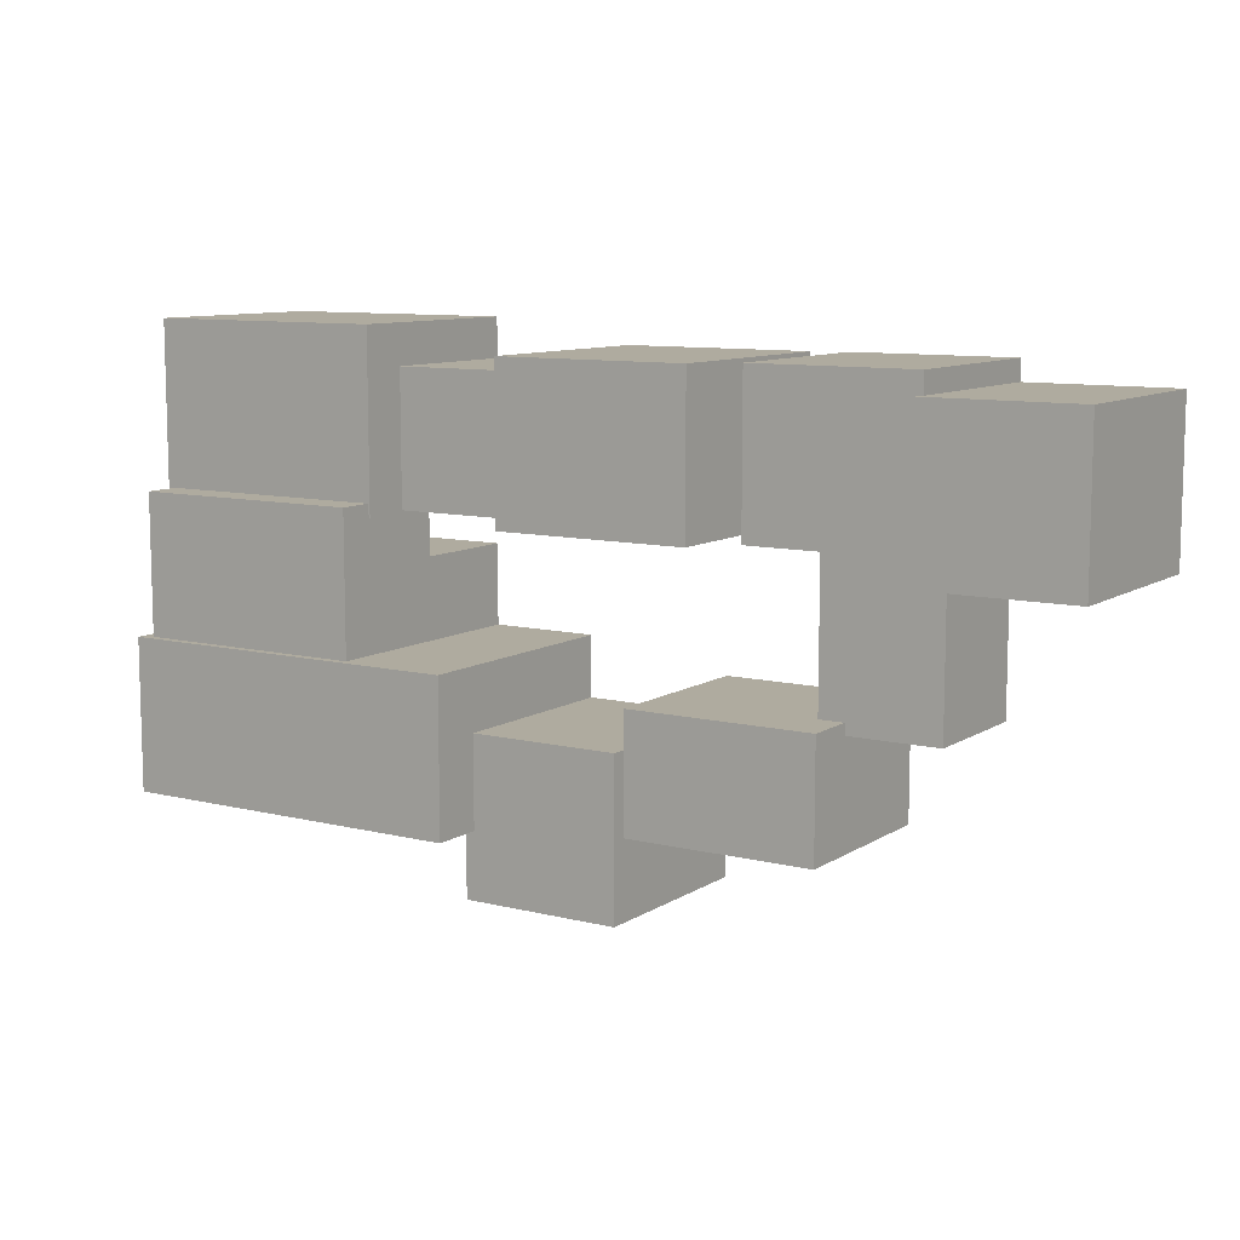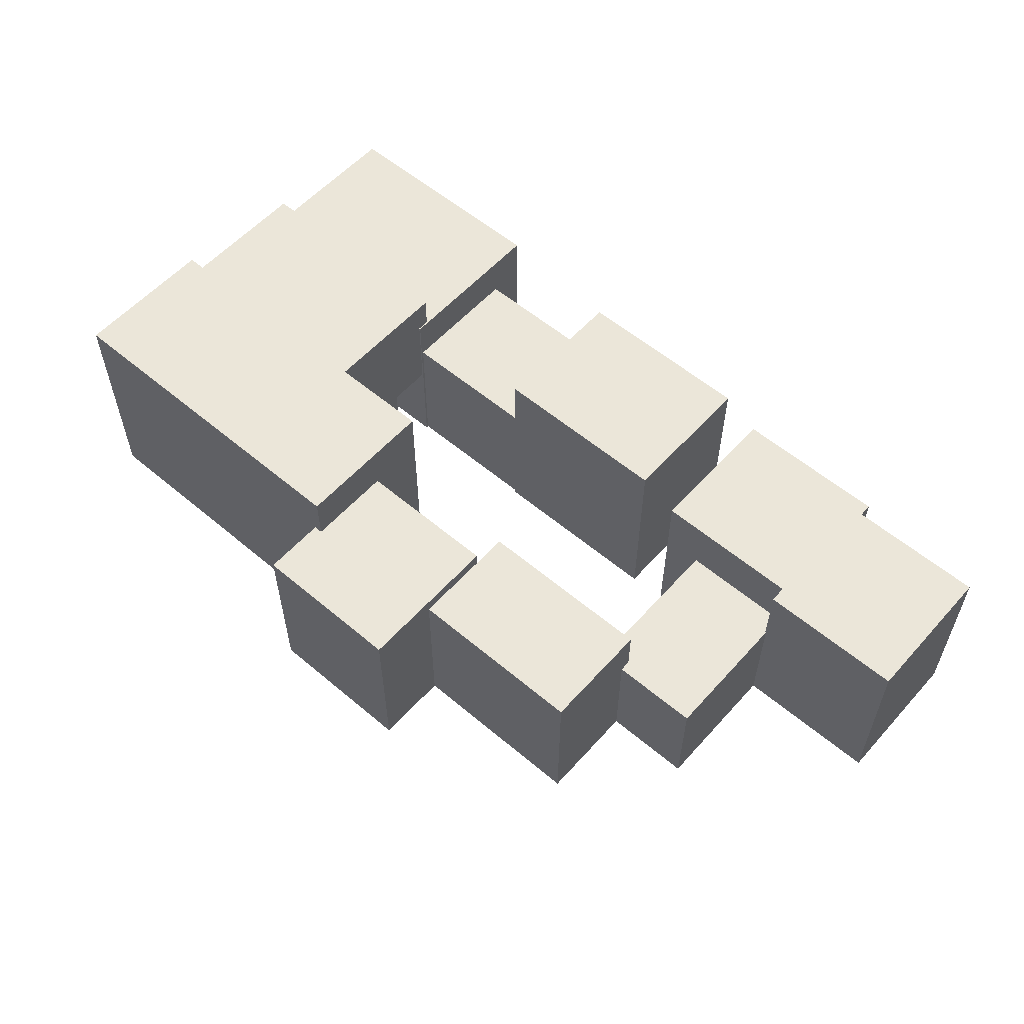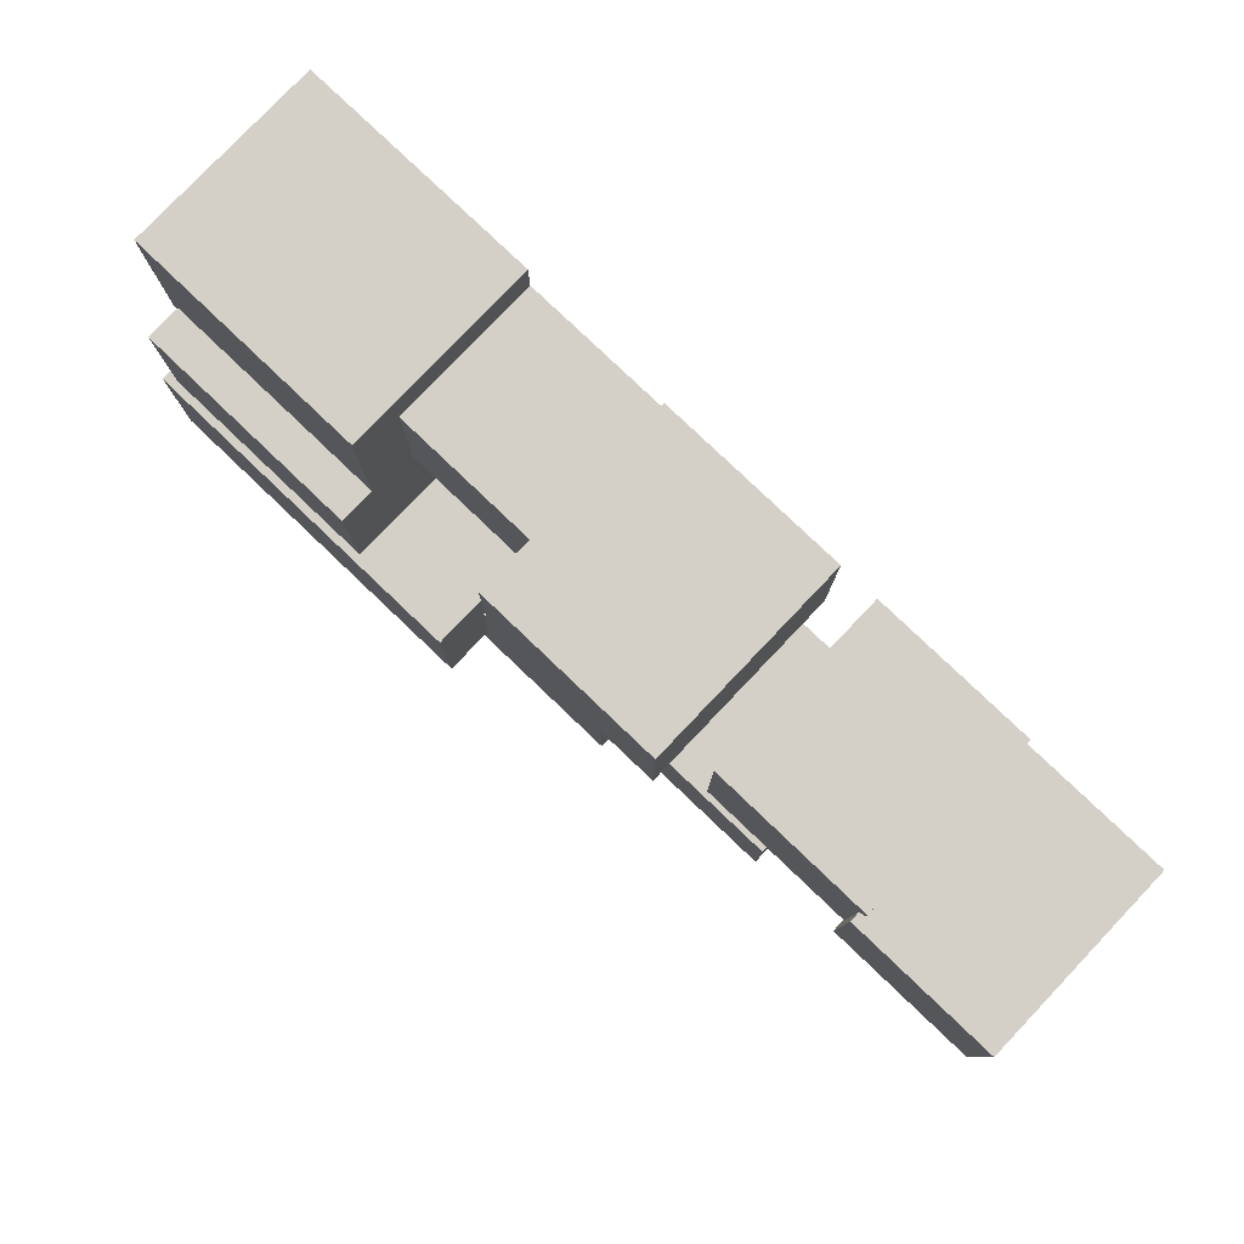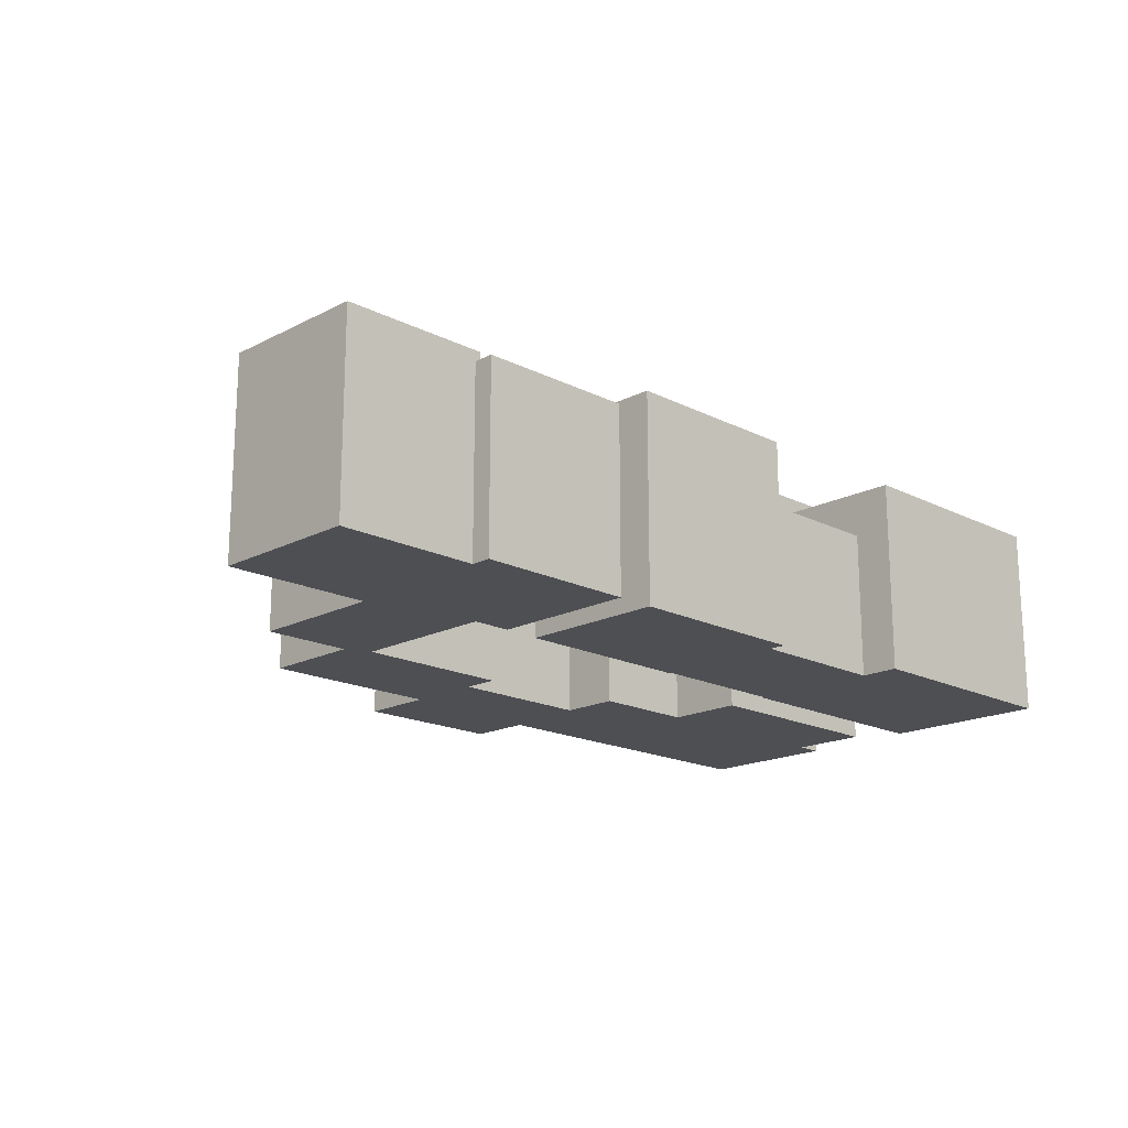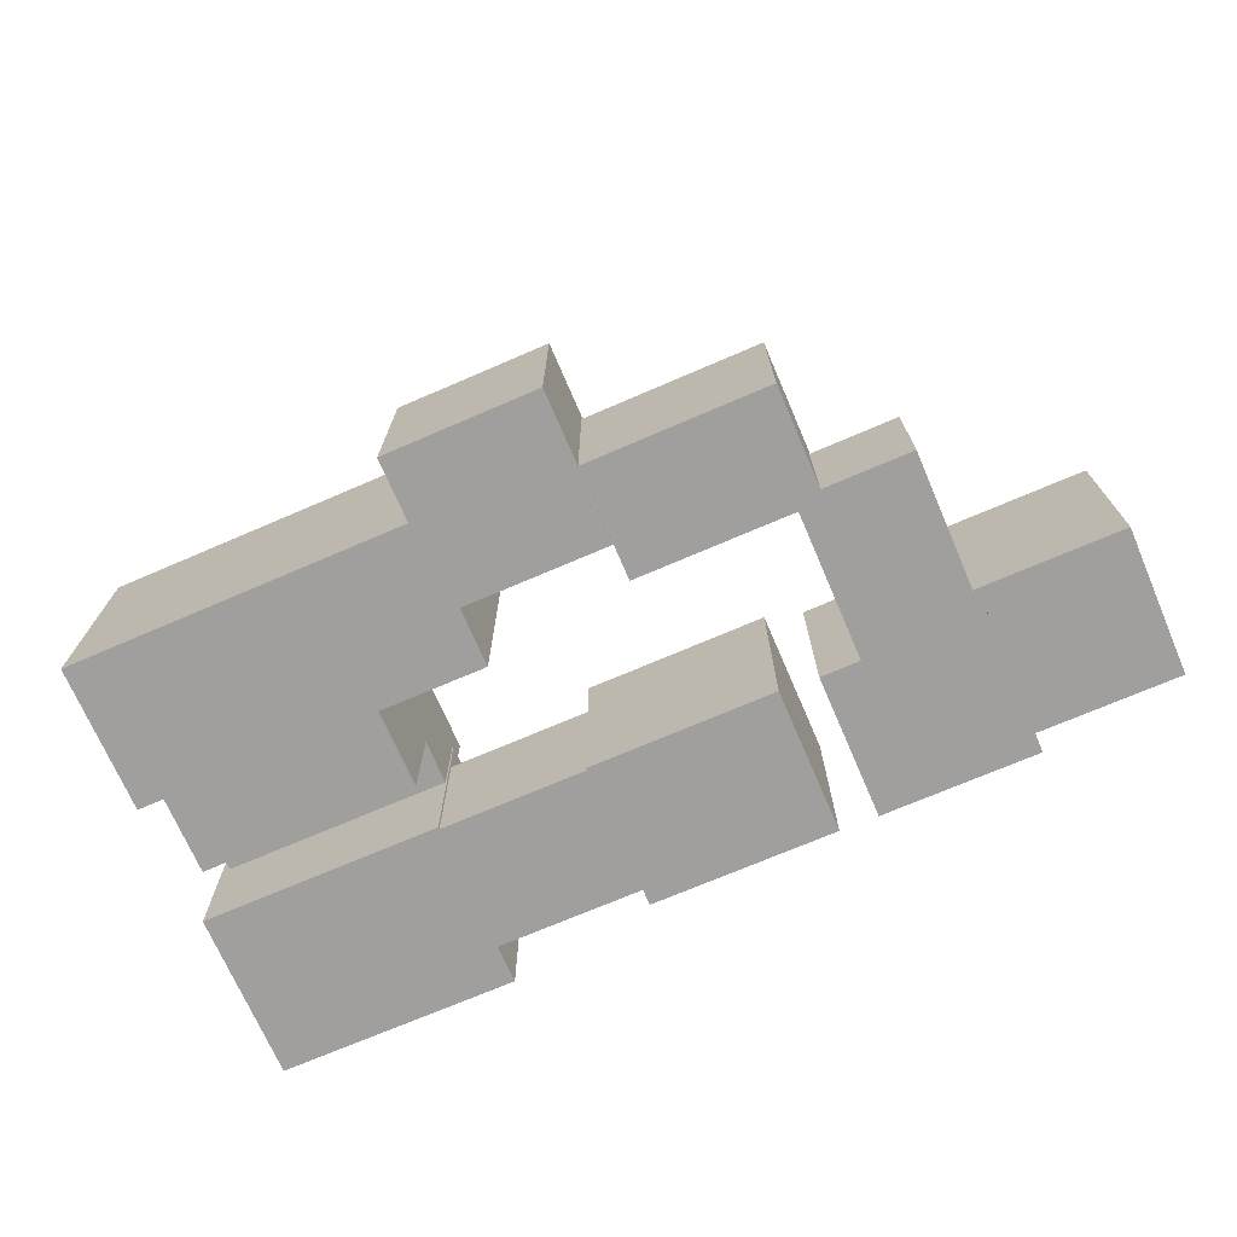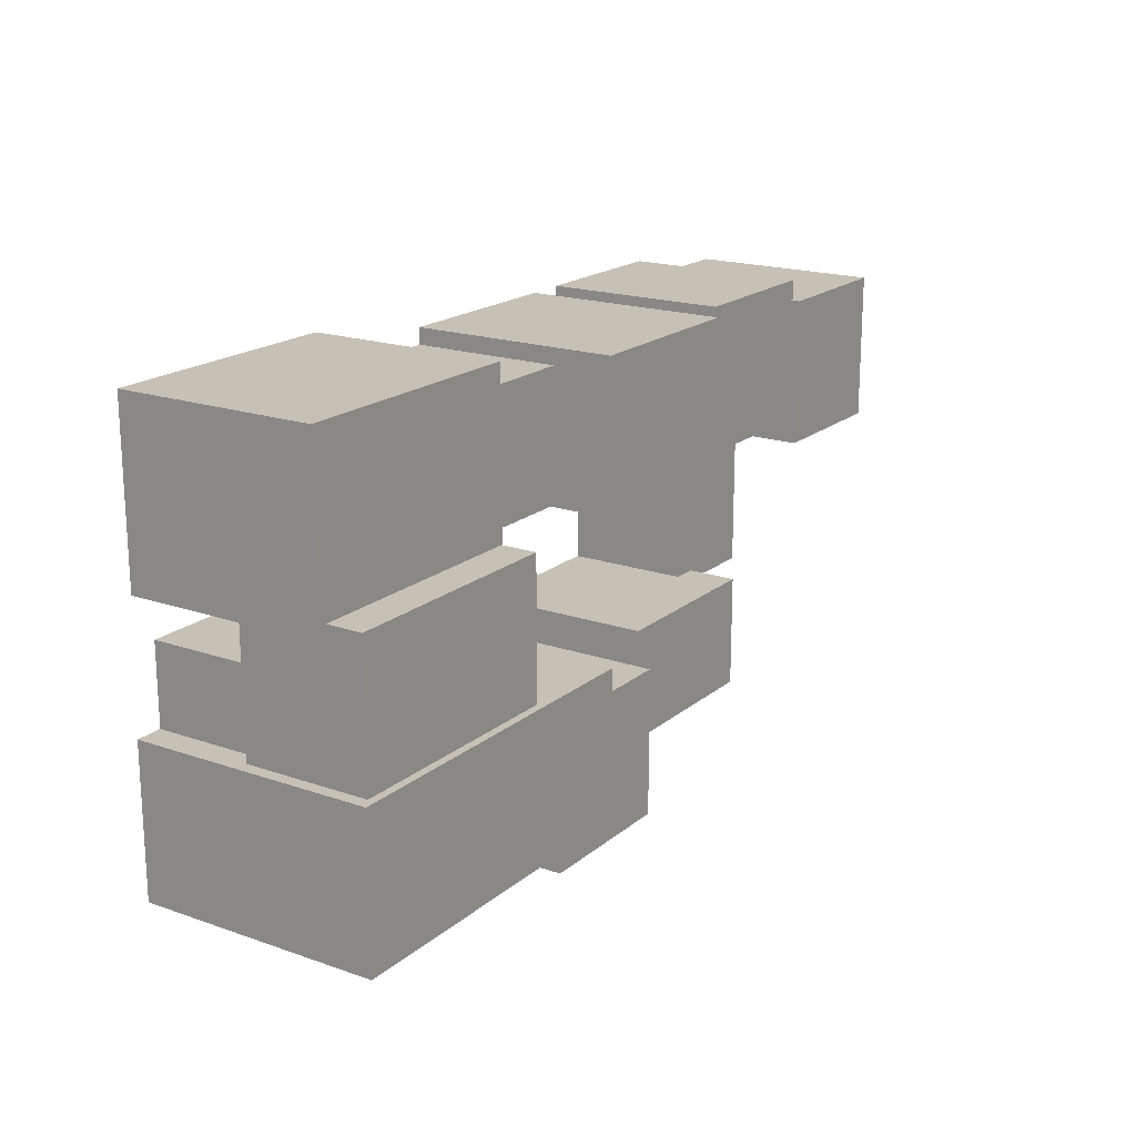
<metadata>
{"format":"obj","ext":"obj","renderer":"f3d","projection":"perspective","resolution":1024,"background":"white","views":[{"elev":9.6,"azim":-147.2,"up":"+Z"},{"elev":57.0,"azim":-138.7,"up":"+Y"},{"elev":79.9,"azim":-136.4,"up":"+Z"},{"elev":-17.7,"azim":-44.7,"up":"+Y"},{"elev":-71.5,"azim":-156.7,"up":"+Y"},{"elev":18.7,"azim":123.5,"up":"+Z"}]}
</metadata>
<code>
o block6
v -25.09 0 -10.56
v -25.09 5.496 -10.56
v -25.09 0 -15.37
v -25.09 5.496 -15.37
v -18.32 0 -10.56
v -18.32 5.496 -10.56
v -18.32 0 -15.37
v -18.32 5.496 -15.37
v -29.42 0 -11.66
v -29.42 4.2 -11.66
v -29.42 0 -15.3
v -29.42 4.2 -15.3
v -24.9 0 -11.66
v -24.9 4.2 -11.66
v -24.9 0 -15.3
v -24.9 4.2 -15.3
v -34.52 0 -11.19
v -34.52 5.869 -11.19
v -34.52 0 -15.36
v -34.52 5.869 -15.36
v -29.22 0 -11.19
v -29.22 5.869 -11.19
v -29.22 0 -15.36
v -29.22 5.869 -15.36
v -25.05 3.017 -15.01
v -25.05 6.49 -15.01
v -25.05 3.017 -18.98
v -25.05 6.49 -18.98
v -18.55 3.017 -15.01
v -18.55 6.49 -15.01
v -18.55 3.017 -18.98
v -18.55 6.49 -18.98
v -28.07 0 -18.85
v -28.07 6.709 -18.85
v -28.07 0 -23.03
v -28.07 6.709 -23.03
v -18.21 0 -18.85
v -18.21 6.709 -18.85
v -18.21 0 -23.03
v -18.21 6.709 -23.03
v -32.22 0 -20.54
v -32.22 5.301 -20.54
v -32.22 0 -24.83
v -32.22 5.301 -24.83
v -27.82 0 -20.54
v -27.82 5.301 -20.54
v -27.82 0 -24.83
v -27.82 5.301 -24.83
v -40.06 1e-06 -11.18
v -40.06 5.183 -11.18
v -40.06 1e-06 -15.31
v -40.06 5.183 -15.31
v -35.59 1e-06 -11.18
v -35.59 5.183 -11.18
v -35.59 1e-06 -15.31
v -35.59 5.183 -15.31
v -44.05 0 -11.74
v -44.05 5.47 -11.74
v -44.05 0 -15.94
v -44.05 5.47 -15.94
v -39.9 0 -11.74
v -39.9 5.47 -11.74
v -39.9 0 -15.94
v -39.9 5.47 -15.94
v -39.92 0 -15.19
v -39.92 3.487 -15.19
v -39.92 0 -19.83
v -39.92 3.487 -19.83
v -36.71 0 -15.19
v -36.71 3.487 -15.19
v -36.71 0 -19.83
v -36.71 3.487 -19.83
v -37.42 0 -19.52
v -37.42 4.909 -19.52
v -37.42 0 -22.71
v -37.42 4.909 -22.71
v -32.22 0 -19.52
v -32.22 4.909 -19.52
v -32.22 0 -22.71
v -32.22 4.909 -22.71
v -25.04 0 -16.63
v -25.04 3.017 -16.63
v -25.04 0 -18.96
v -25.04 3.017 -18.96
v -18.96 0 -16.63
v -18.96 3.017 -16.63
v -18.96 0 -18.96
v -18.96 3.017 -18.96
v -25.09 0 -15.37
v -25.09 0 -15.37
v -25.09 0 -10.56
v -25.09 0 -10.56
v -25.09 5.496 -10.56
v -25.09 5.496 -10.56
v -25.09 5.496 -15.37
v -25.09 5.496 -15.37
v -18.32 0 -15.37
v -18.32 0 -15.37
v -18.32 5.496 -15.37
v -18.32 5.496 -15.37
v -18.32 0 -10.56
v -18.32 0 -10.56
v -18.32 5.496 -10.56
v -18.32 5.496 -10.56
v -29.42 0 -15.3
v -29.42 0 -15.3
v -29.42 0 -11.66
v -29.42 0 -11.66
v -29.42 4.2 -11.66
v -29.42 4.2 -11.66
v -29.42 4.2 -15.3
v -29.42 4.2 -15.3
v -24.9 0 -15.3
v -24.9 0 -15.3
v -24.9 4.2 -15.3
v -24.9 4.2 -15.3
v -24.9 0 -11.66
v -24.9 0 -11.66
v -24.9 4.2 -11.66
v -24.9 4.2 -11.66
v -34.52 0 -15.36
v -34.52 0 -15.36
v -34.52 0 -11.19
v -34.52 0 -11.19
v -34.52 5.869 -11.19
v -34.52 5.869 -11.19
v -34.52 5.869 -15.36
v -34.52 5.869 -15.36
v -29.22 0 -15.36
v -29.22 0 -15.36
v -29.22 5.869 -15.36
v -29.22 5.869 -15.36
v -29.22 0 -11.19
v -29.22 0 -11.19
v -29.22 5.869 -11.19
v -29.22 5.869 -11.19
v -25.05 3.017 -18.98
v -25.05 3.017 -18.98
v -25.05 3.017 -15.01
v -25.05 3.017 -15.01
v -25.05 6.49 -15.01
v -25.05 6.49 -15.01
v -25.05 6.49 -18.98
v -25.05 6.49 -18.98
v -18.55 3.017 -18.98
v -18.55 3.017 -18.98
v -18.55 6.49 -18.98
v -18.55 6.49 -18.98
v -18.55 3.017 -15.01
v -18.55 3.017 -15.01
v -18.55 6.49 -15.01
v -18.55 6.49 -15.01
v -28.07 0 -23.03
v -28.07 0 -23.03
v -28.07 0 -18.85
v -28.07 0 -18.85
v -28.07 6.709 -18.85
v -28.07 6.709 -18.85
v -28.07 6.709 -23.03
v -28.07 6.709 -23.03
v -18.21 0 -23.03
v -18.21 0 -23.03
v -18.21 6.709 -23.03
v -18.21 6.709 -23.03
v -18.21 0 -18.85
v -18.21 0 -18.85
v -18.21 6.709 -18.85
v -18.21 6.709 -18.85
v -32.22 0 -24.83
v -32.22 0 -24.83
v -32.22 0 -20.54
v -32.22 0 -20.54
v -32.22 5.301 -20.54
v -32.22 5.301 -20.54
v -32.22 5.301 -24.83
v -32.22 5.301 -24.83
v -27.82 0 -24.83
v -27.82 0 -24.83
v -27.82 5.301 -24.83
v -27.82 5.301 -24.83
v -27.82 0 -20.54
v -27.82 0 -20.54
v -27.82 5.301 -20.54
v -27.82 5.301 -20.54
v -40.06 1e-06 -15.31
v -40.06 1e-06 -15.31
v -40.06 1e-06 -11.18
v -40.06 1e-06 -11.18
v -40.06 5.183 -11.18
v -40.06 5.183 -11.18
v -40.06 5.183 -15.31
v -40.06 5.183 -15.31
v -35.59 1e-06 -15.31
v -35.59 1e-06 -15.31
v -35.59 5.183 -15.31
v -35.59 5.183 -15.31
v -35.59 1e-06 -11.18
v -35.59 1e-06 -11.18
v -35.59 5.183 -11.18
v -35.59 5.183 -11.18
v -44.05 0 -15.94
v -44.05 0 -15.94
v -44.05 0 -11.74
v -44.05 0 -11.74
v -44.05 5.47 -11.74
v -44.05 5.47 -11.74
v -44.05 5.47 -15.94
v -44.05 5.47 -15.94
v -39.9 0 -15.94
v -39.9 0 -15.94
v -39.9 5.47 -15.94
v -39.9 5.47 -15.94
v -39.9 0 -11.74
v -39.9 0 -11.74
v -39.9 5.47 -11.74
v -39.9 5.47 -11.74
v -39.92 0 -19.83
v -39.92 0 -19.83
v -39.92 0 -15.19
v -39.92 0 -15.19
v -39.92 3.487 -15.19
v -39.92 3.487 -15.19
v -39.92 3.487 -19.83
v -39.92 3.487 -19.83
v -36.71 0 -19.83
v -36.71 0 -19.83
v -36.71 3.487 -19.83
v -36.71 3.487 -19.83
v -36.71 0 -15.19
v -36.71 0 -15.19
v -36.71 3.487 -15.19
v -36.71 3.487 -15.19
v -37.42 0 -22.71
v -37.42 0 -22.71
v -37.42 0 -19.52
v -37.42 0 -19.52
v -37.42 4.909 -19.52
v -37.42 4.909 -19.52
v -37.42 4.909 -22.71
v -37.42 4.909 -22.71
v -32.22 0 -22.71
v -32.22 0 -22.71
v -32.22 4.909 -22.71
v -32.22 4.909 -22.71
v -32.22 0 -19.52
v -32.22 0 -19.52
v -32.22 4.909 -19.52
v -32.22 4.909 -19.52
v -25.04 0 -18.96
v -25.04 0 -18.96
v -25.04 0 -16.63
v -25.04 0 -16.63
v -25.04 3.017 -16.63
v -25.04 3.017 -16.63
v -25.04 3.017 -18.96
v -25.04 3.017 -18.96
v -18.96 0 -18.96
v -18.96 0 -18.96
v -18.96 3.017 -18.96
v -18.96 3.017 -18.96
v -18.96 0 -16.63
v -18.96 0 -16.63
v -18.96 3.017 -16.63
v -18.96 3.017 -16.63
f 91 93 95 89
f 90 96 99 97
f 98 100 103 101
f 102 104 94 92
f 3 7 5 1
f 8 4 2 6
f 107 109 111 105
f 106 112 115 113
f 114 116 119 117
f 118 120 110 108
f 11 15 13 9
f 16 12 10 14
f 123 125 127 121
f 122 128 131 129
f 130 132 135 133
f 134 136 126 124
f 19 23 21 17
f 24 20 18 22
f 139 141 143 137
f 138 144 147 145
f 146 148 151 149
f 150 152 142 140
f 27 31 29 25
f 32 28 26 30
f 155 157 159 153
f 154 160 163 161
f 162 164 167 165
f 166 168 158 156
f 35 39 37 33
f 40 36 34 38
f 171 173 175 169
f 170 176 179 177
f 178 180 183 181
f 182 184 174 172
f 43 47 45 41
f 48 44 42 46
f 187 189 191 185
f 186 192 195 193
f 194 196 199 197
f 198 200 190 188
f 51 55 53 49
f 56 52 50 54
f 203 205 207 201
f 202 208 211 209
f 210 212 215 213
f 214 216 206 204
f 59 63 61 57
f 64 60 58 62
f 219 221 223 217
f 218 224 227 225
f 226 228 231 229
f 230 232 222 220
f 67 71 69 65
f 72 68 66 70
f 235 237 239 233
f 234 240 243 241
f 242 244 247 245
f 246 248 238 236
f 75 79 77 73
f 80 76 74 78
f 251 253 255 249
f 250 256 259 257
f 258 260 263 261
f 262 264 254 252
f 83 87 85 81
f 88 84 82 86

</code>
